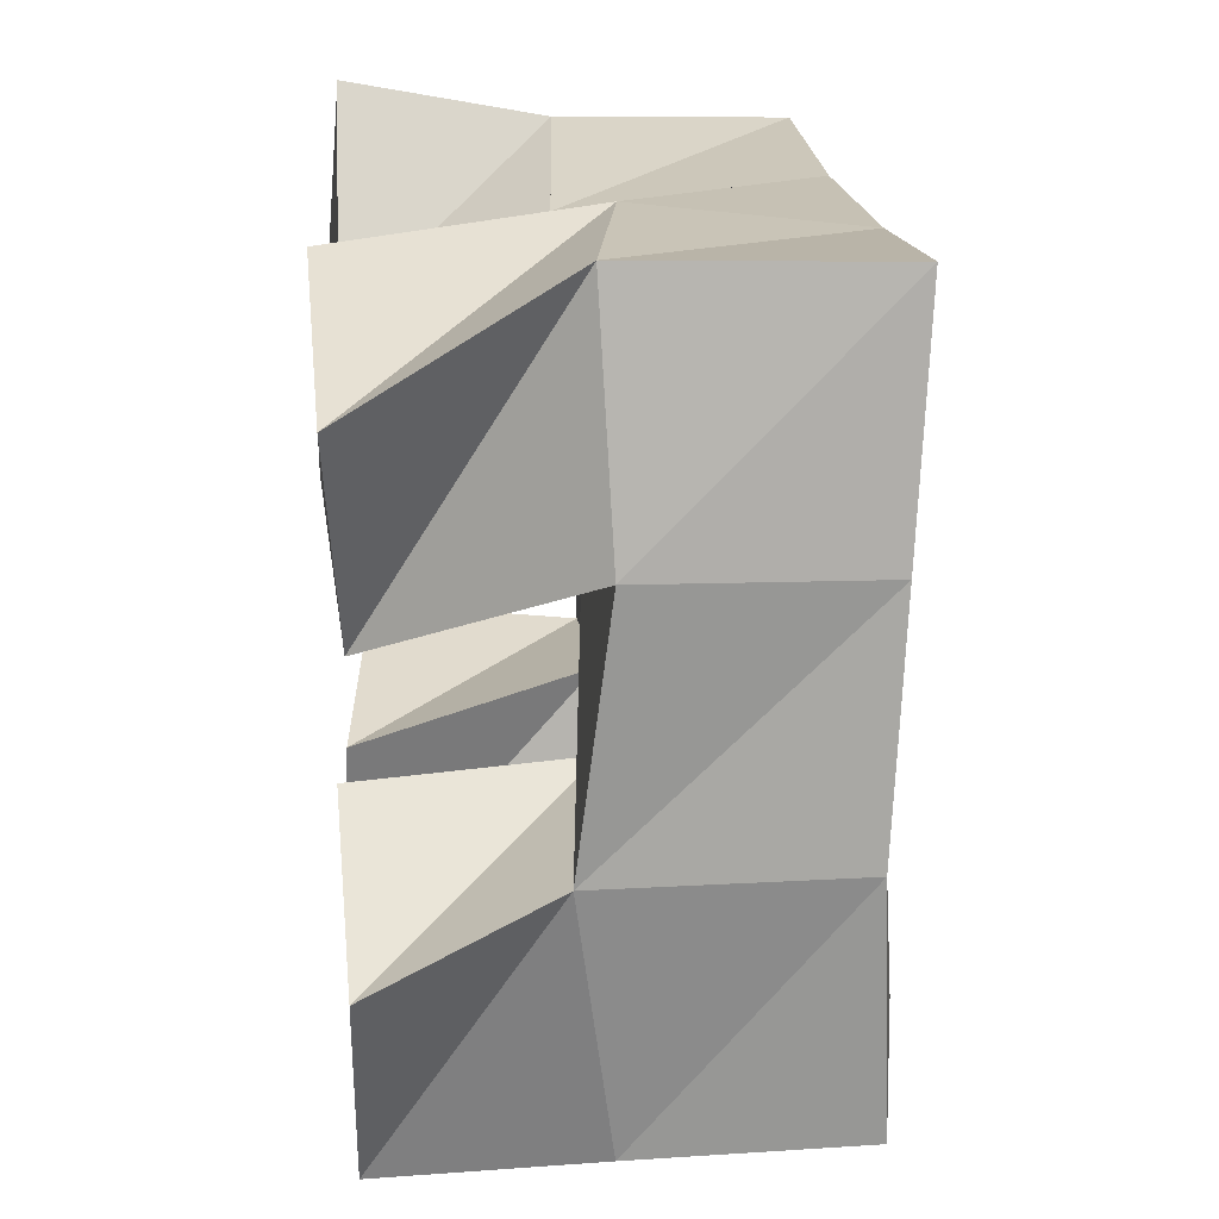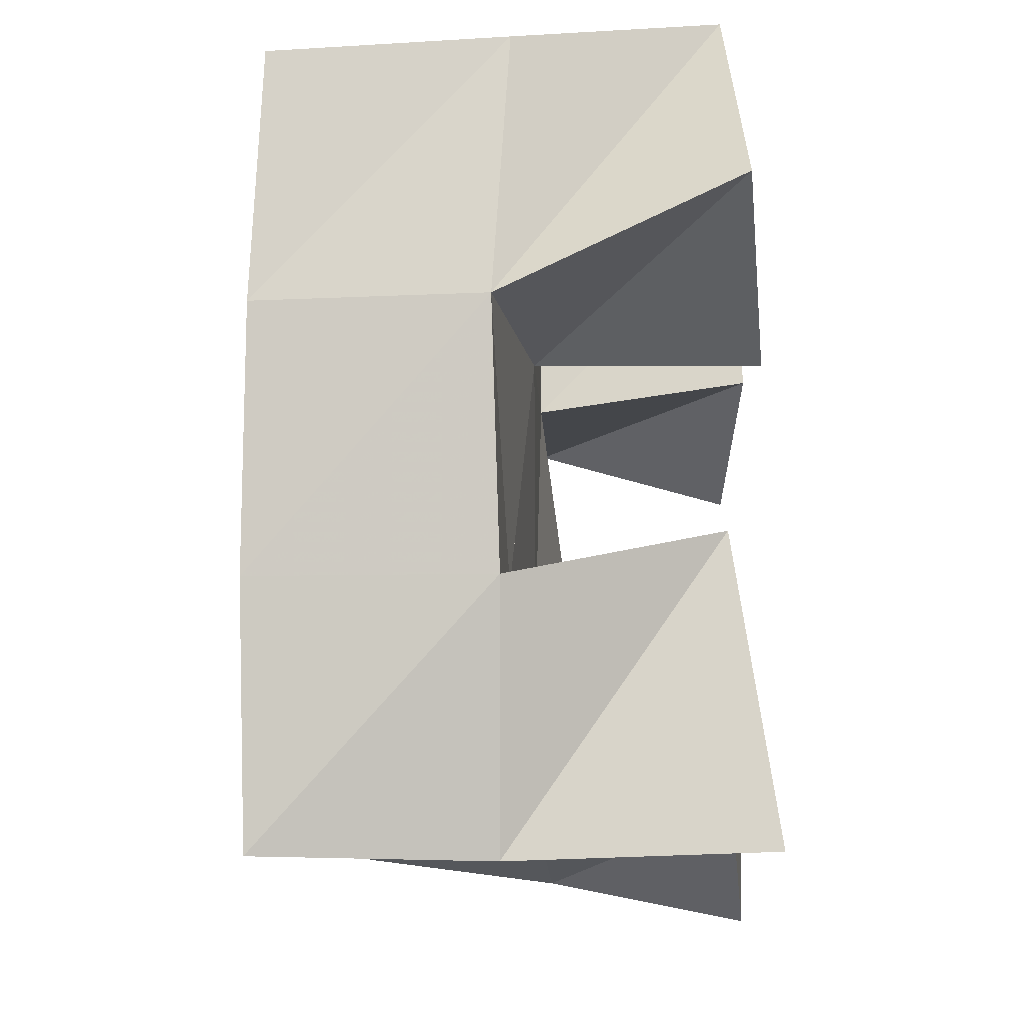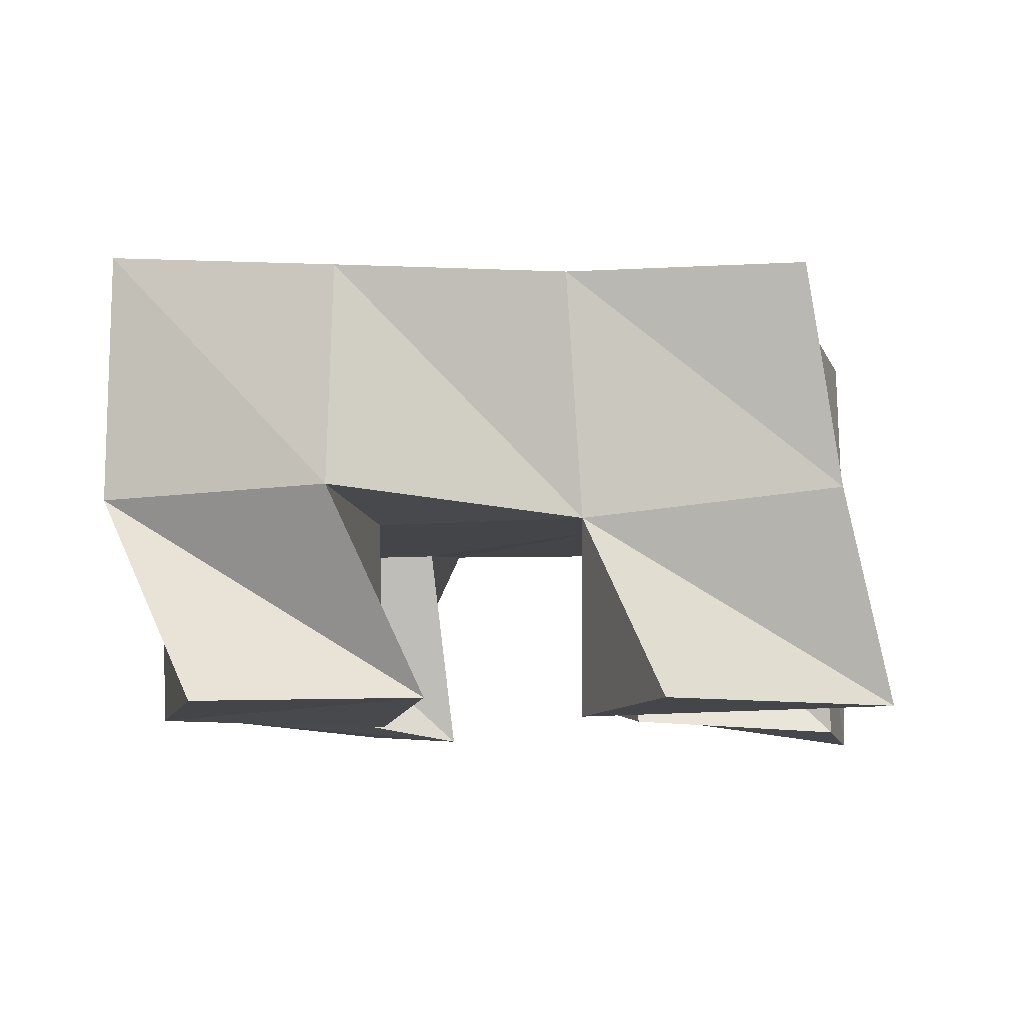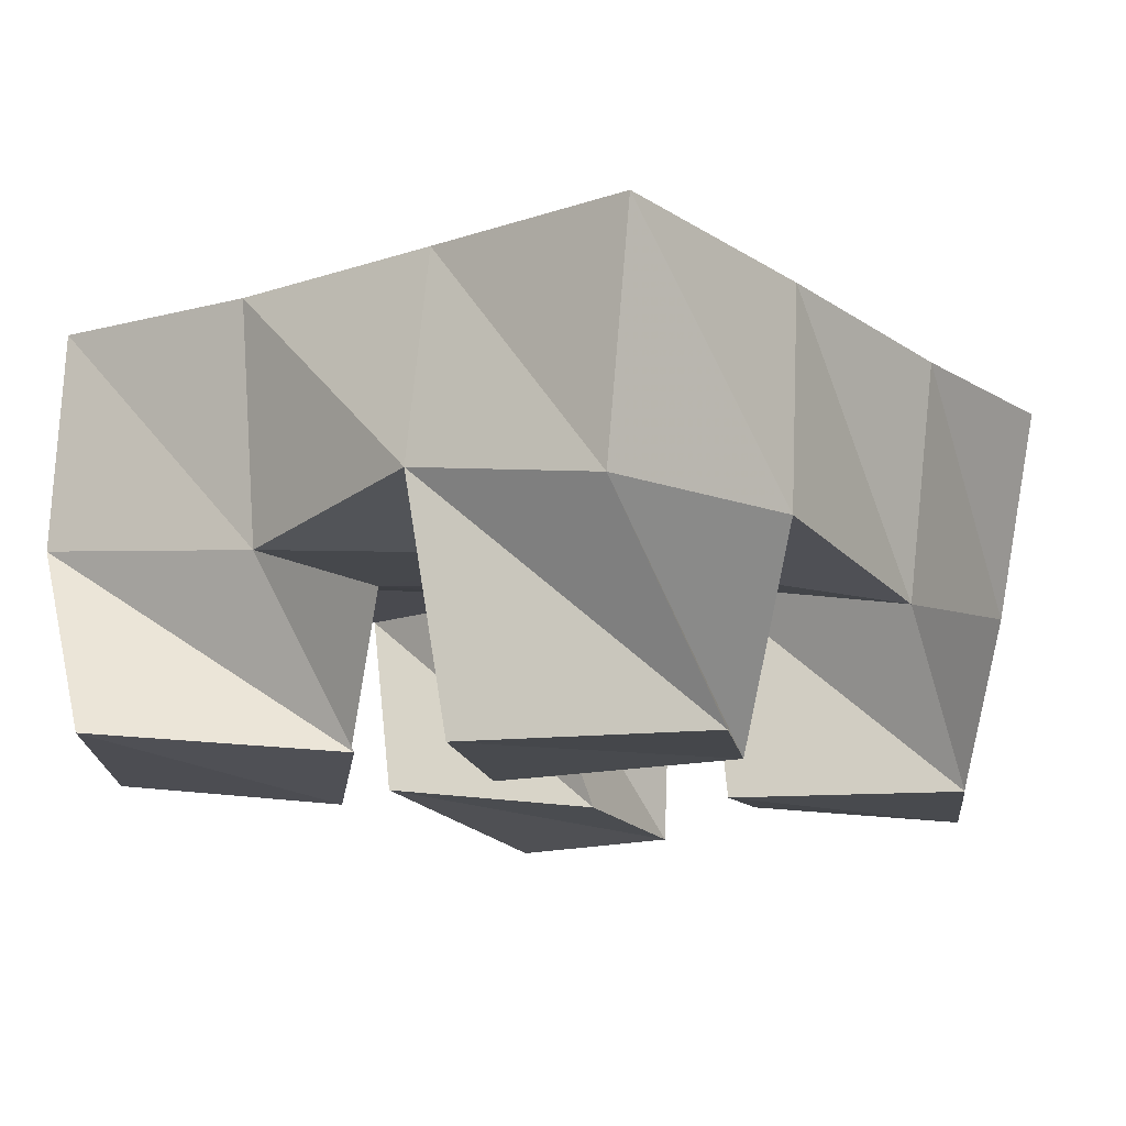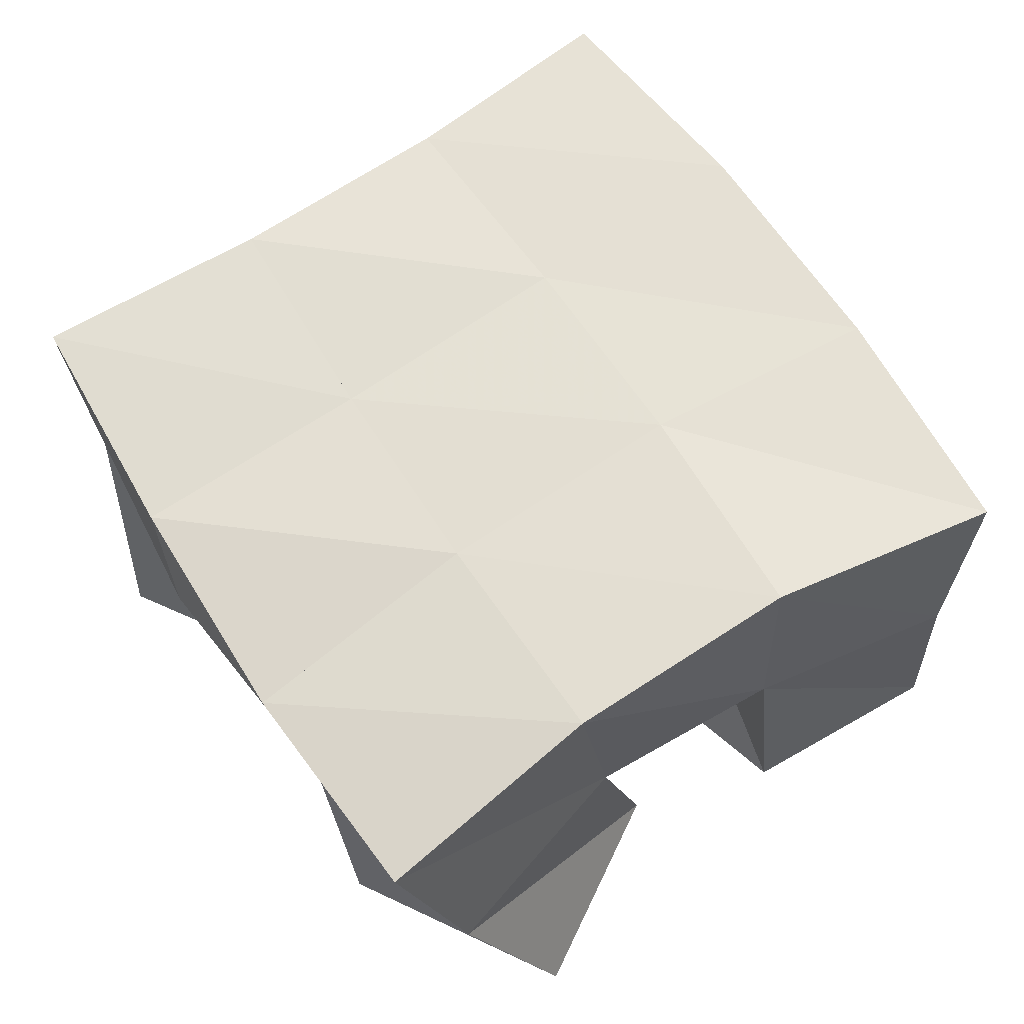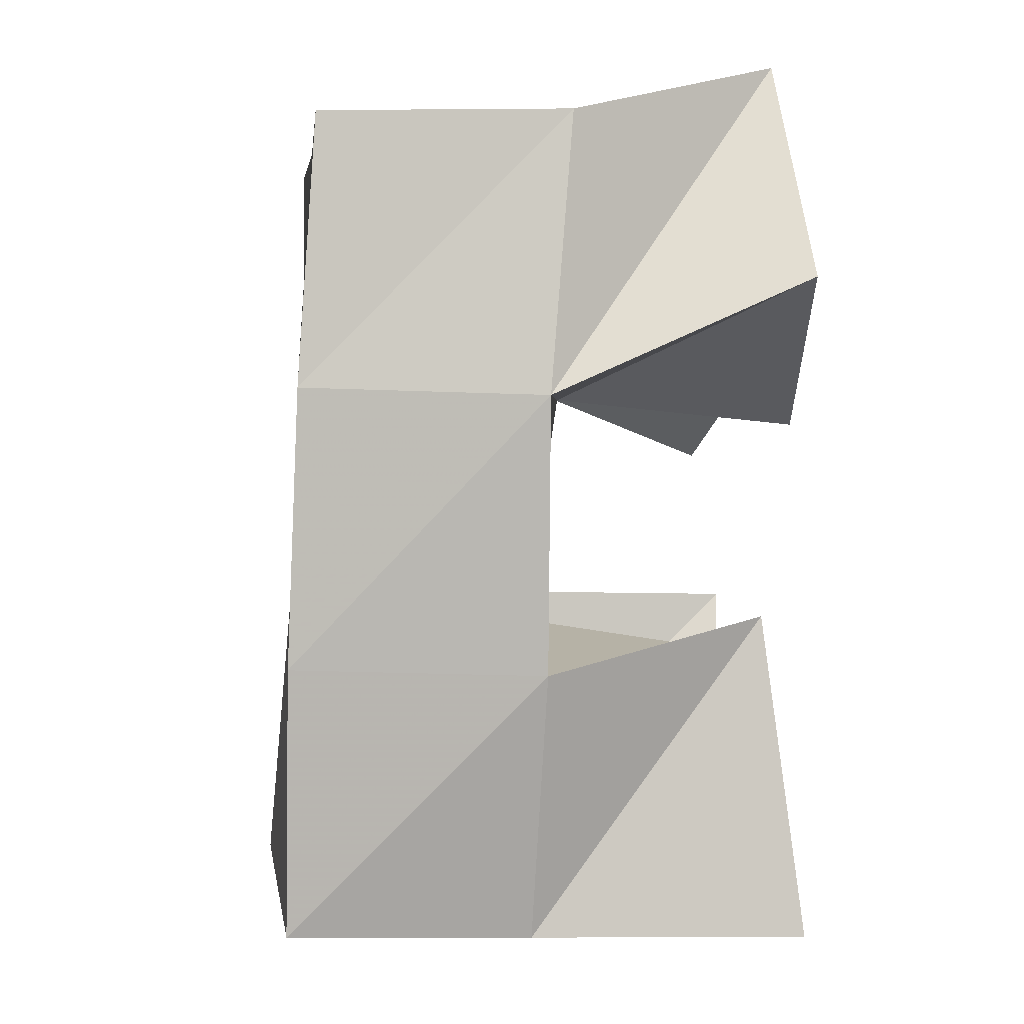
<metadata>
{"format":"obj","ext":"obj","renderer":"f3d","projection":"perspective","resolution":1024,"background":"white","views":[{"elev":30.4,"azim":83.7,"up":"+Z"},{"elev":-23.6,"azim":-88.8,"up":"+Z"},{"elev":-9.9,"azim":85.2,"up":"+Y"},{"elev":-13.0,"azim":24.4,"up":"+Y"},{"elev":63.3,"azim":132.8,"up":"+Y"},{"elev":-9.6,"azim":-96.2,"up":"+Z"}]}
</metadata>
<code>
v 0.4468 0.1 0.9286
v 0.4518 0.1529 0.9285
v 0.4904 0.1 0.9419
v 0.4942 0.1551 0.946
v 0.4407 0.1088 0.9905
v 0.4286 0.1523 0.977
v 0.4922 0.1021 0.9891
v 0.4755 0.1515 0.9935
v 0.4971 0.1 1.05
v 0.5149 0.1452 1.052
v 0.5483 0.1024 1.043
v 0.567 0.145 1.065
v 0.5117 0.1 1.1
v 0.5034 0.1523 1.103
v 0.5634 0.1 1.092
v 0.5488 0.144 1.112
v 0.4068 0.1042 1.05
v 0.4124 0.1537 1.028
v 0.4511 0.1 1.031
v 0.4627 0.1461 1.038
v 0.4289 0.1074 1.099
v 0.4071 0.1499 1.081
v 0.4751 0.1047 1.069
v 0.4585 0.145 1.082
v 0.5198 0.1043 0.9587
v 0.5322 0.1469 0.96
v 0.5641 0.1 0.9452
v 0.5795 0.1437 0.9585
v 0.5314 0.1 1.007
v 0.5263 0.1467 1.006
v 0.5798 0.1 0.9959
v 0.5743 0.1373 1.012
v 0.4473 0.2003 0.9285
v 0.4942 0.2031 0.9475
v 0.4307 0.2011 0.9778
v 0.4789 0.2001 0.9942
v 0.4173 0.2003 1.029
v 0.4668 0.1978 1.04
v 0.4089 0.1979 1.08
v 0.4568 0.1973 1.086
v 0.542 0.1985 0.9602
v 0.5305 0.1957 1.007
v 0.5185 0.1951 1.051
v 0.5051 0.1979 1.096
v 0.5907 0.1881 0.9677
v 0.5814 0.1876 1.016
v 0.5684 0.1918 1.064
v 0.5533 0.1963 1.111
f 1 2 4
f 3 1 4
f 2 6 8
f 4 2 8
f 6 5 7
f 8 6 7
f 5 1 3
f 7 5 3
f 8 7 3
f 4 8 3
f 2 1 5
f 6 2 5
f 9 10 12
f 11 9 12
f 10 14 16
f 12 10 16
f 14 13 15
f 16 14 15
f 13 9 11
f 15 13 11
f 16 15 11
f 12 16 11
f 10 9 13
f 14 10 13
f 17 18 20
f 19 17 20
f 18 22 24
f 20 18 24
f 22 21 23
f 24 22 23
f 21 17 19
f 23 21 19
f 24 23 19
f 20 24 19
f 18 17 21
f 22 18 21
f 25 26 28
f 27 25 28
f 26 30 32
f 28 26 32
f 30 29 31
f 32 30 31
f 29 25 27
f 31 29 27
f 32 31 27
f 28 32 27
f 26 25 29
f 30 26 29
f 2 33 34
f 4 2 34
f 33 35 36
f 34 33 36
f 35 6 8
f 36 35 8
f 6 2 4
f 8 6 4
f 36 8 4
f 34 36 4
f 33 2 6
f 35 33 6
f 6 35 36
f 8 6 36
f 35 37 38
f 36 35 38
f 37 18 20
f 38 37 20
f 18 6 8
f 20 18 8
f 38 20 8
f 36 38 8
f 35 6 18
f 37 35 18
f 18 37 38
f 20 18 38
f 37 39 40
f 38 37 40
f 39 22 24
f 40 39 24
f 22 18 20
f 24 22 20
f 40 24 20
f 38 40 20
f 37 18 22
f 39 37 22
f 4 34 41
f 26 4 41
f 34 36 42
f 41 34 42
f 36 8 30
f 42 36 30
f 8 4 26
f 30 8 26
f 42 30 26
f 41 42 26
f 34 4 8
f 36 34 8
f 8 36 42
f 30 8 42
f 36 38 43
f 42 36 43
f 38 20 10
f 43 38 10
f 20 8 30
f 10 20 30
f 43 10 30
f 42 43 30
f 36 8 20
f 38 36 20
f 20 38 43
f 10 20 43
f 38 40 44
f 43 38 44
f 40 24 14
f 44 40 14
f 24 20 10
f 14 24 10
f 44 14 10
f 43 44 10
f 38 20 24
f 40 38 24
f 26 41 45
f 28 26 45
f 41 42 46
f 45 41 46
f 42 30 32
f 46 42 32
f 30 26 28
f 32 30 28
f 46 32 28
f 45 46 28
f 41 26 30
f 42 41 30
f 30 42 46
f 32 30 46
f 42 43 47
f 46 42 47
f 43 10 12
f 47 43 12
f 10 30 32
f 12 10 32
f 47 12 32
f 46 47 32
f 42 30 10
f 43 42 10
f 10 43 47
f 12 10 47
f 43 44 48
f 47 43 48
f 44 14 16
f 48 44 16
f 14 10 12
f 16 14 12
f 48 16 12
f 47 48 12
f 43 10 14
f 44 43 14

</code>
